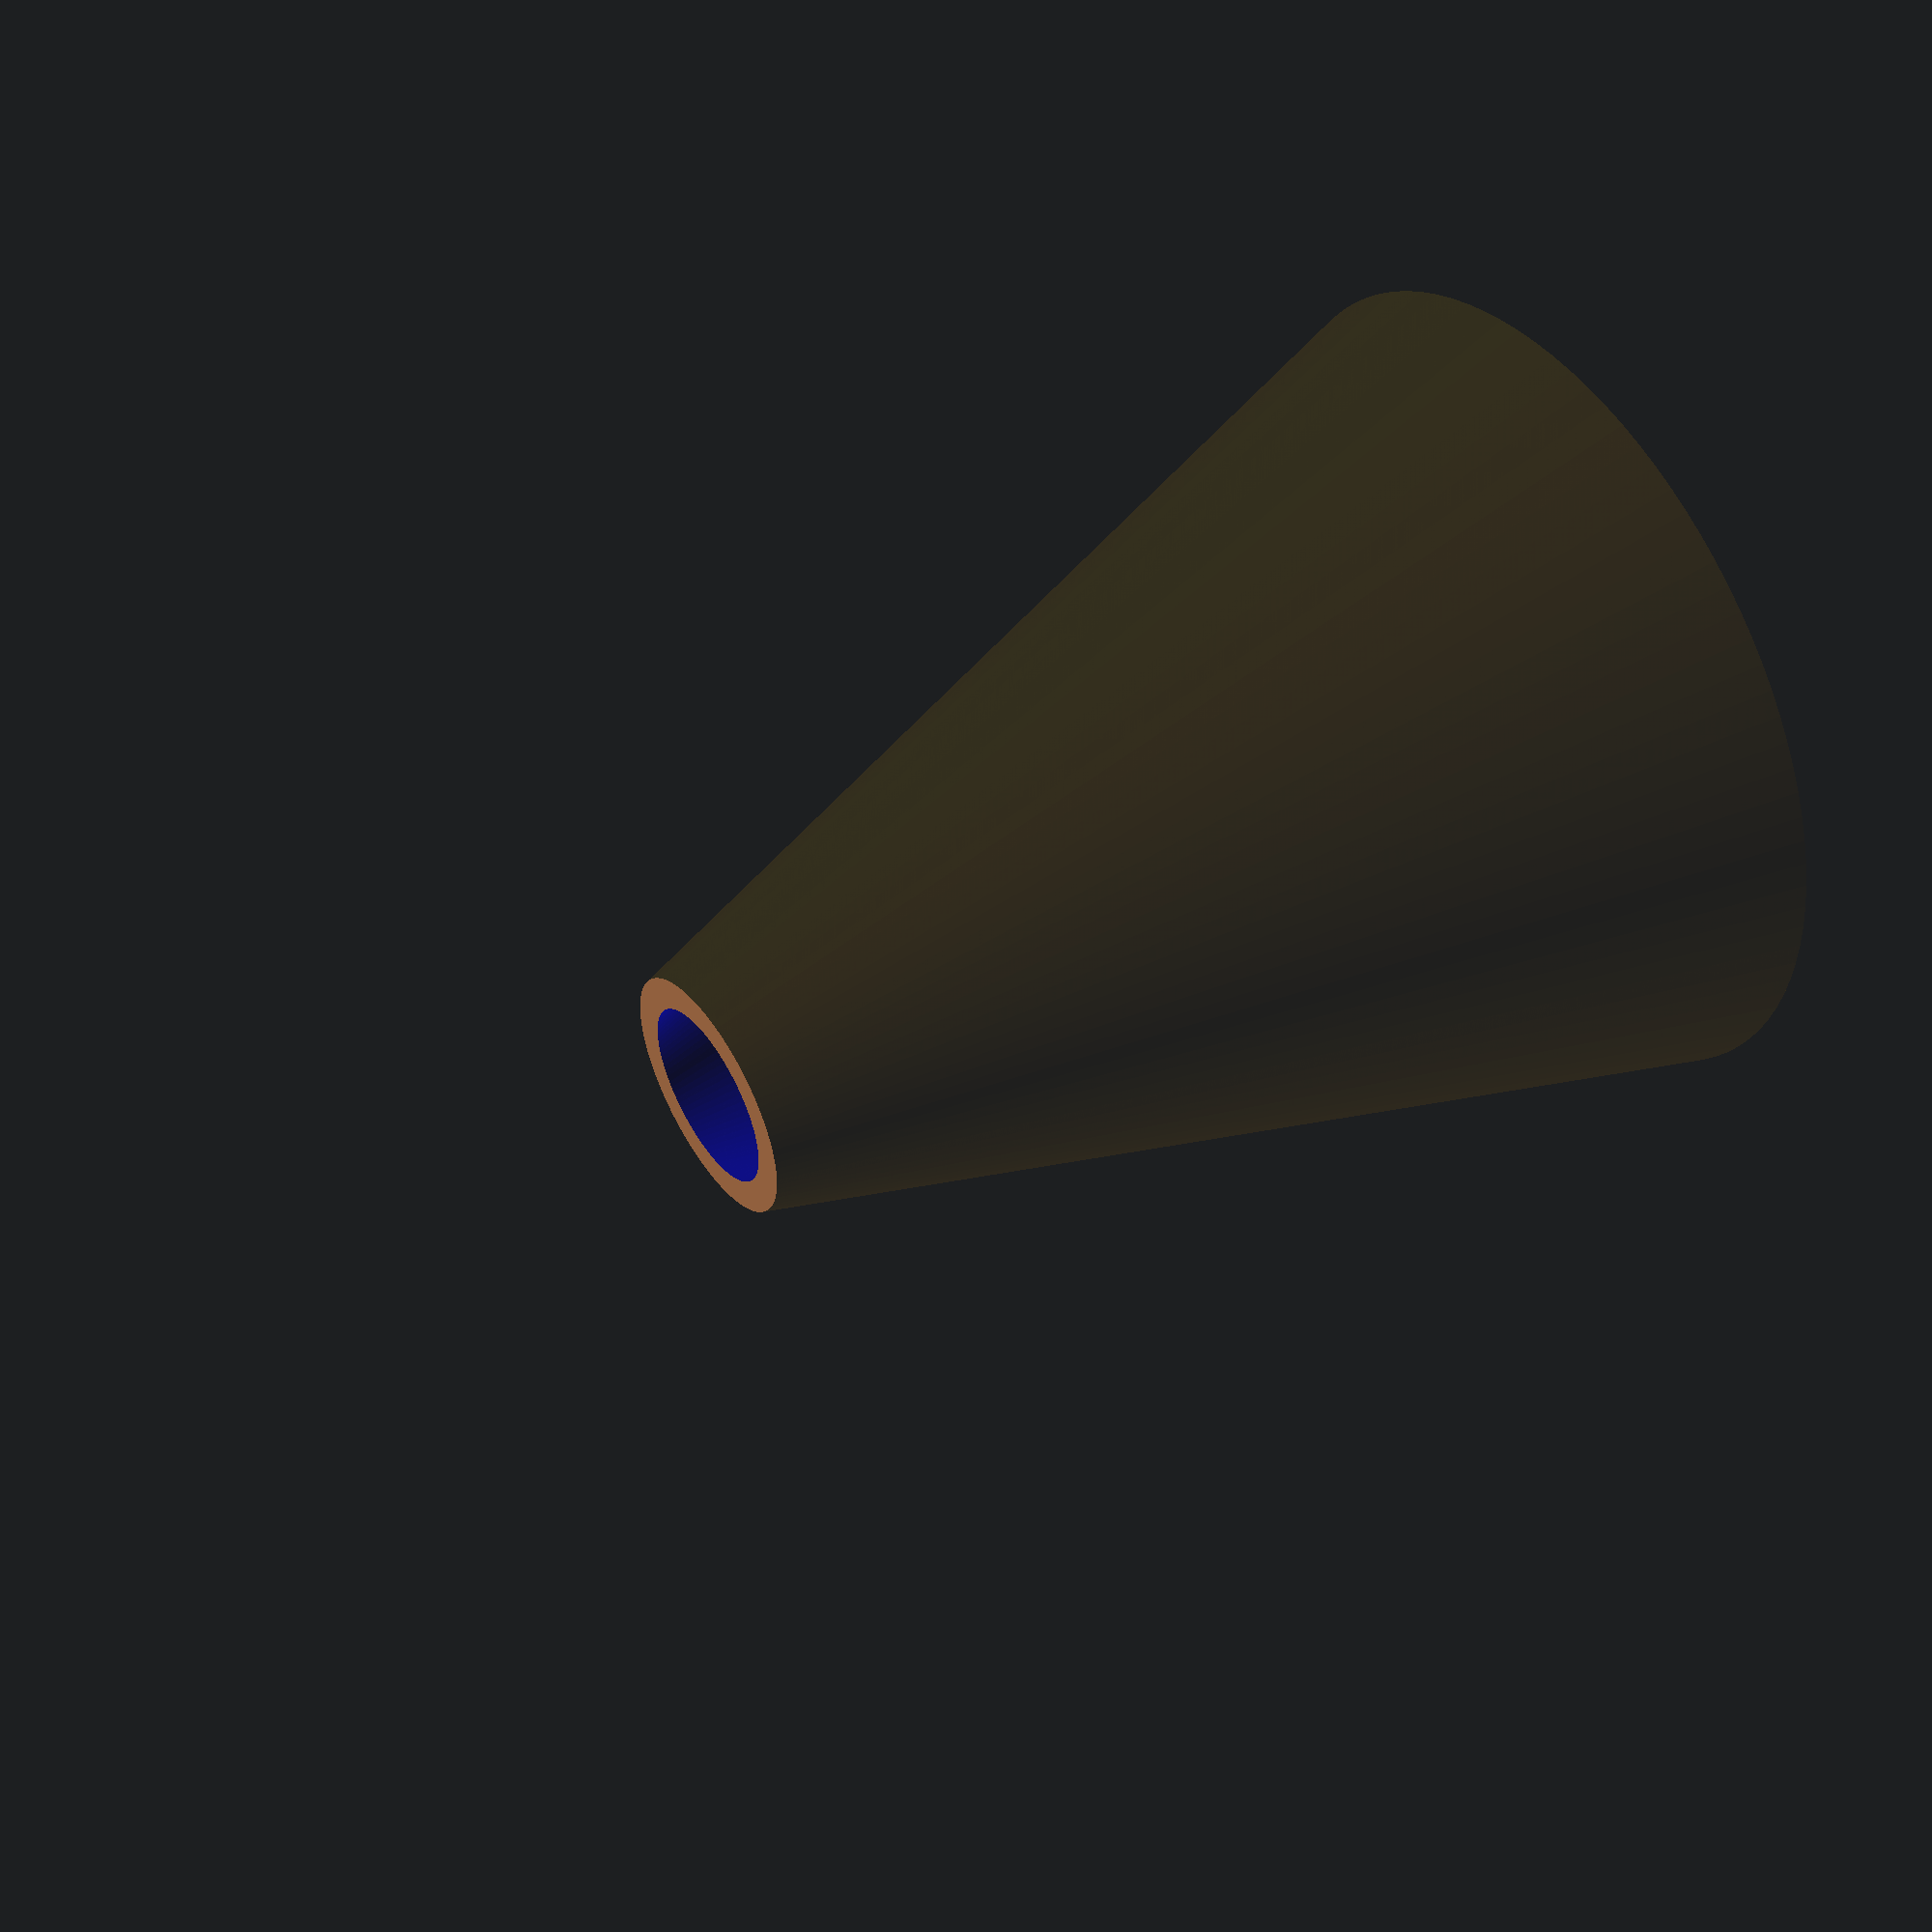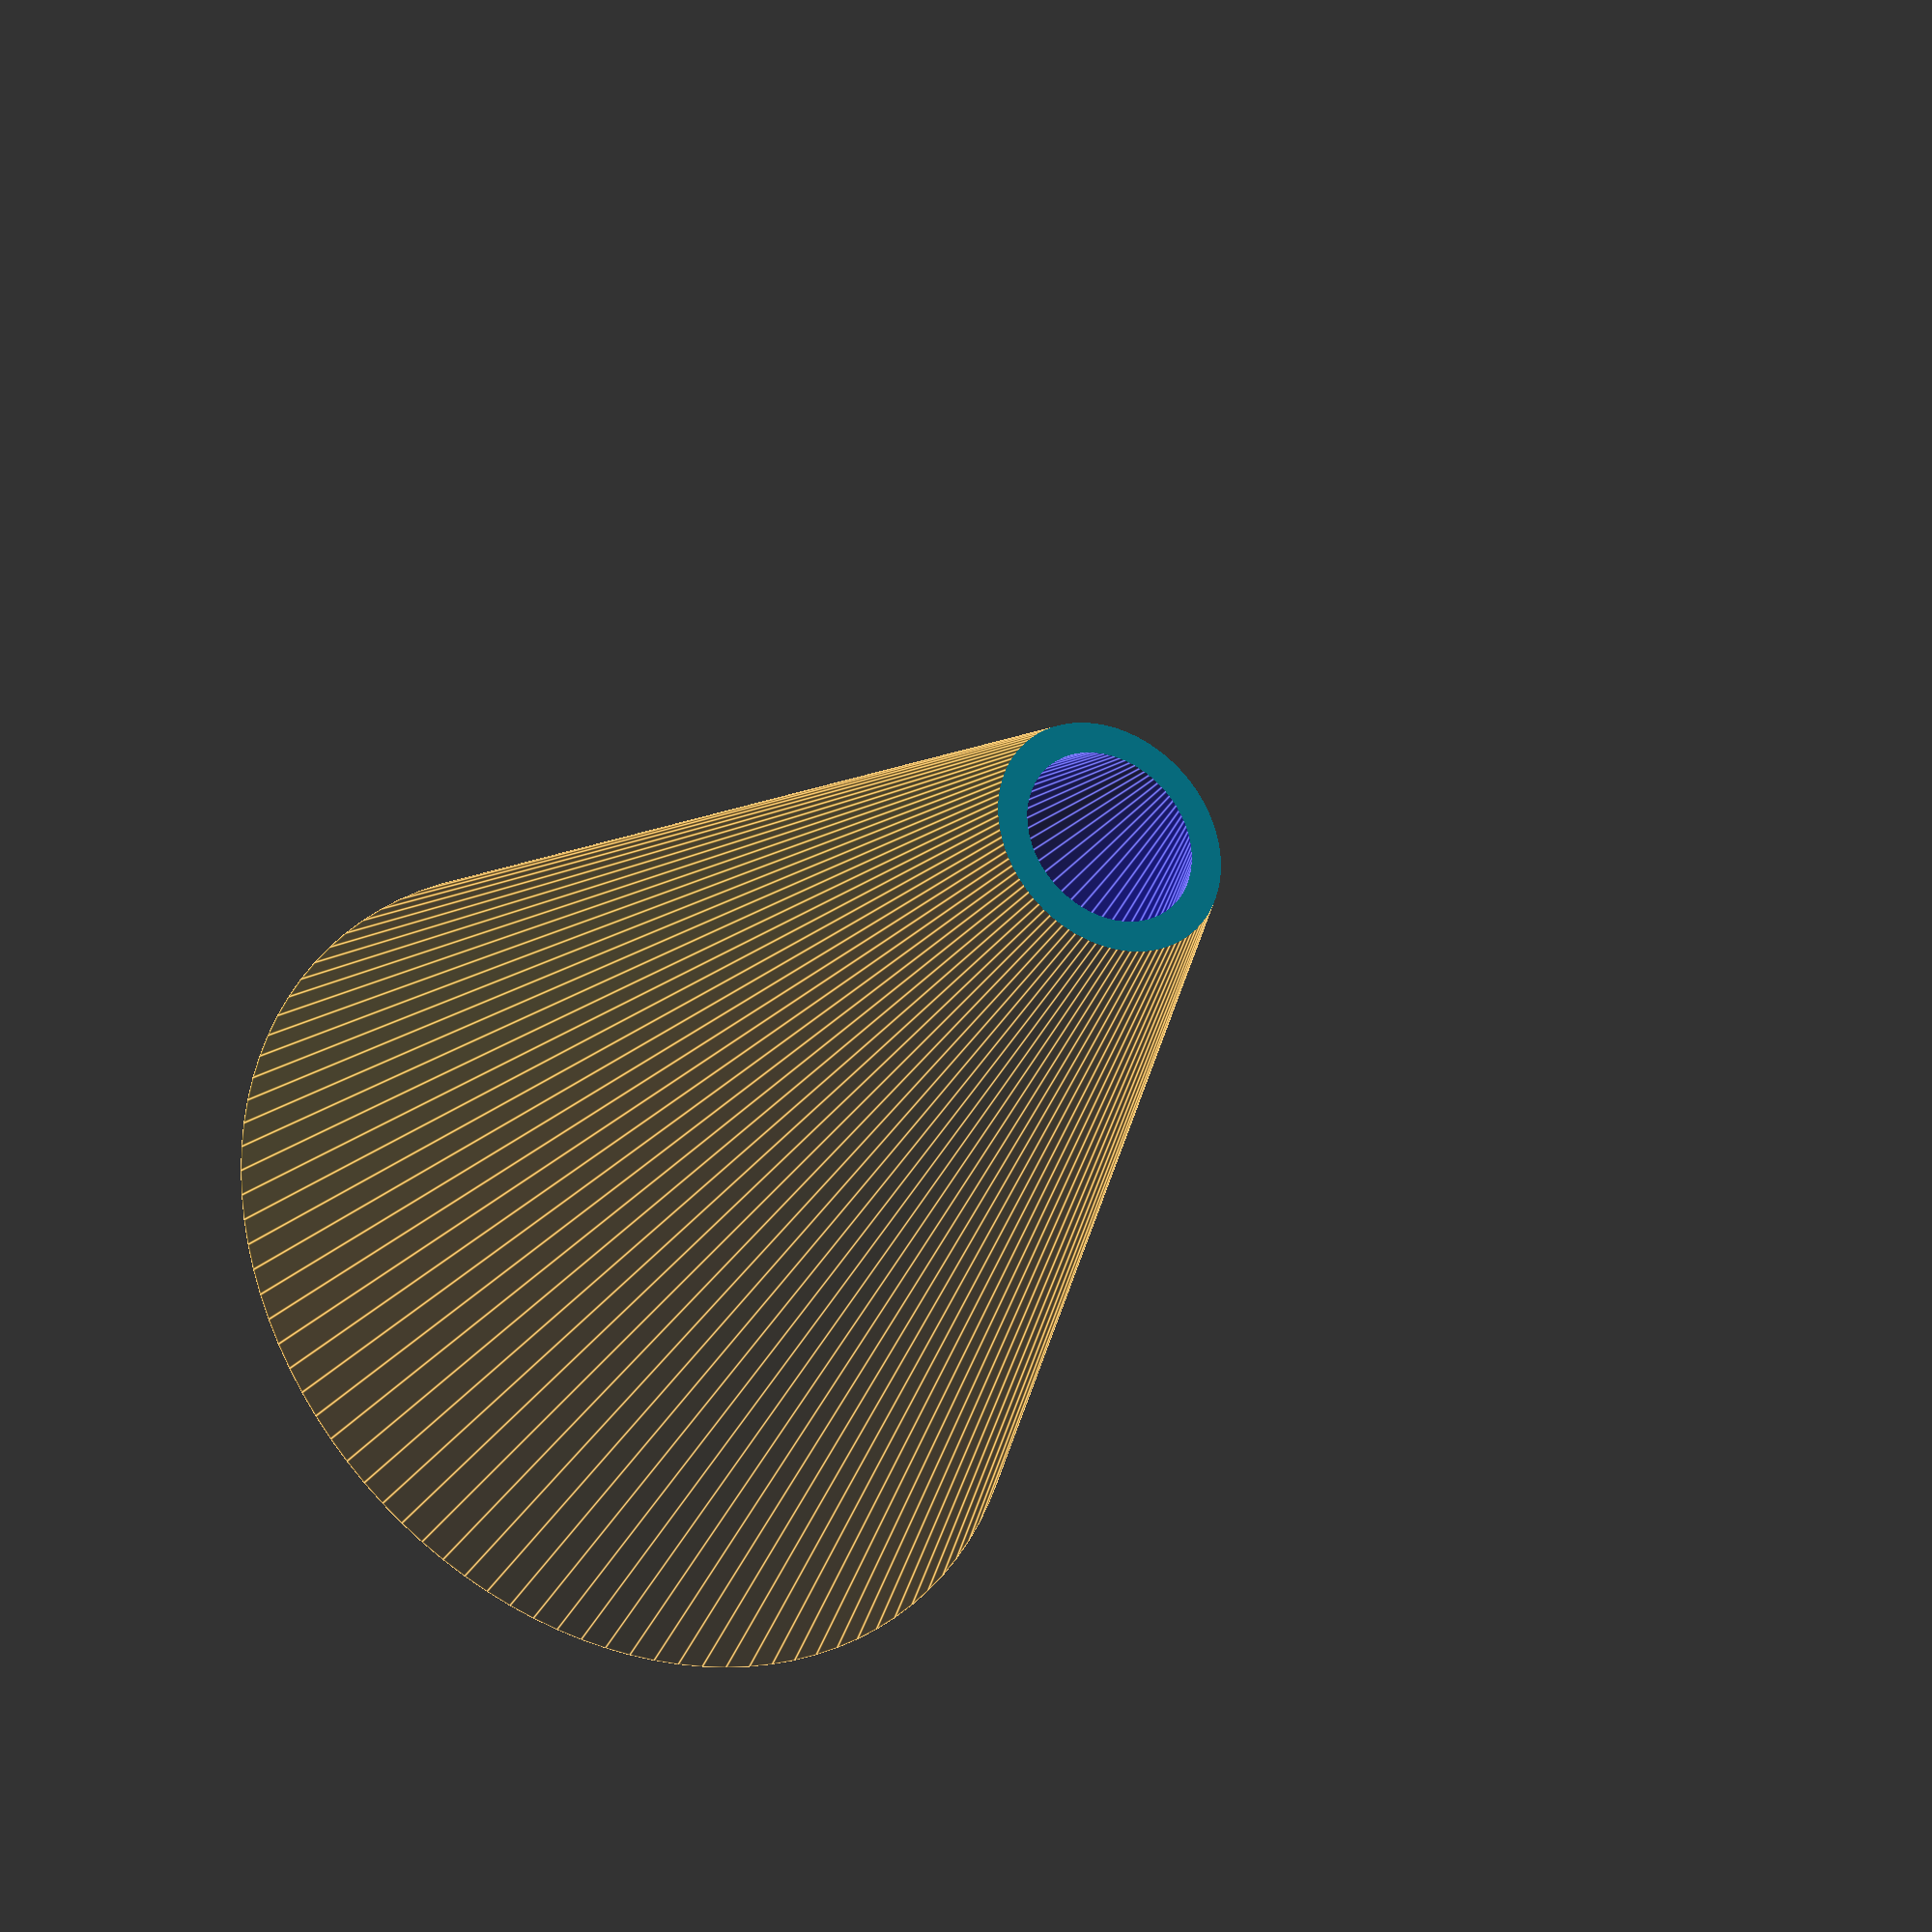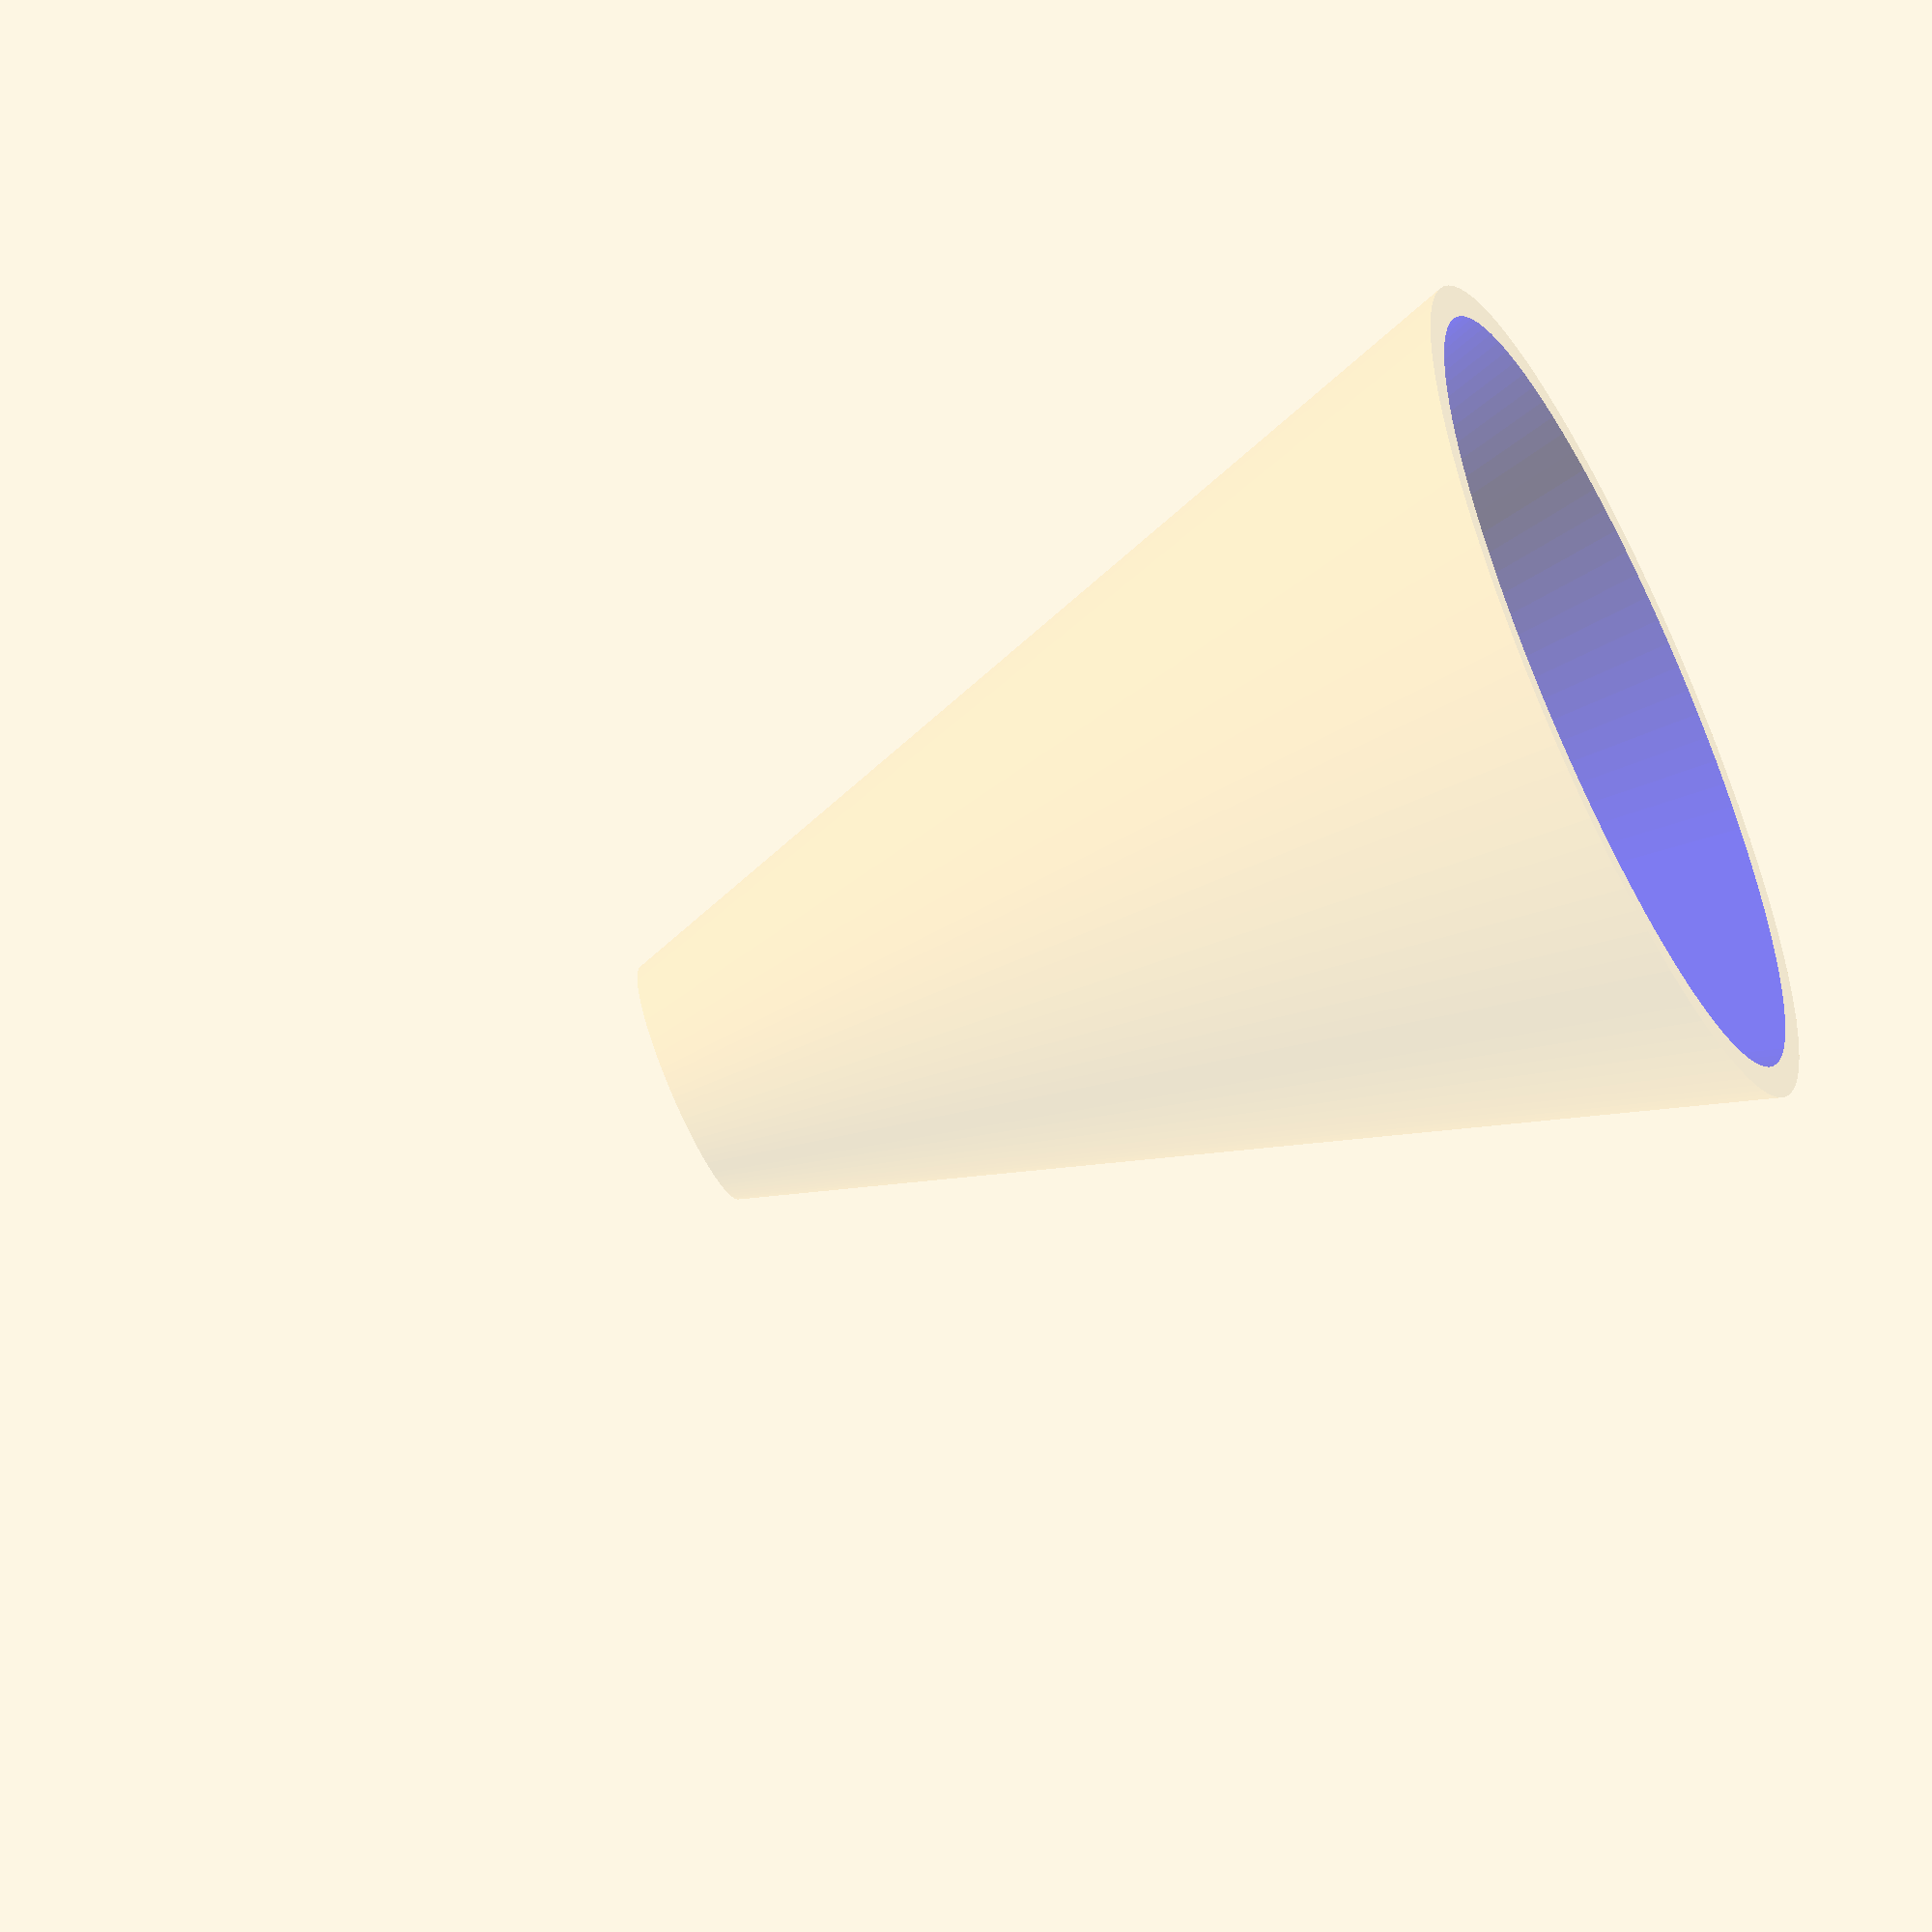
<openscad>
$fn = 100;
EPS = 0.01;

module Funnel(outer_diameter, height, thickness, hole_size) {
    // calculations
    inner_diameter = outer_diameter - 2*thickness;
    outer_r = outer_diameter/2;
    inner_r = inner_diameter/2;
    angle = atan(height/outer_r);
    height_inner = inner_r * tan(angle);
    dist = hole_size / 2 * tan(angle);
    y_cut = height_inner - dist;
    
    // cone module
    module Cone() {
        difference() {
            color(c = "orange", alpha = 0.1) {
                cylinder(h = height, r1 = outer_diameter/2, r2 = 0);
            }
            translate([0, 0, -EPS]) {
                color(c = "blue", alpha = 0.5) {
                    cylinder(h = height_inner, r1 = inner_diameter/2, r2 = 0);
                } 
            }
        }
    }
    
    // hole module
    module Hole() {
        translate([0, 0, y_cut]) {
            cylinder(h = height / 2, r = outer_r);
        }
    }
    
    // create the funnel
    difference() {
        Cone();
        Hole();
    }
    
    echo("Actual height: ", y_cut);
}

// default parameters (mm)
Funnel(
    outer_diameter = 80,    // outer diameter of the funnel
    height = 130,           // height of the funnel (approximate)
    thickness = 3,          // thickness of the funnel wall
    hole_size = 17          // diameter of the hole at the bottom
);

</openscad>
<views>
elev=131.5 azim=241.8 roll=123.8 proj=p view=wireframe
elev=28.8 azim=248.2 roll=331.8 proj=o view=edges
elev=66.3 azim=287.6 roll=114.8 proj=o view=wireframe
</views>
